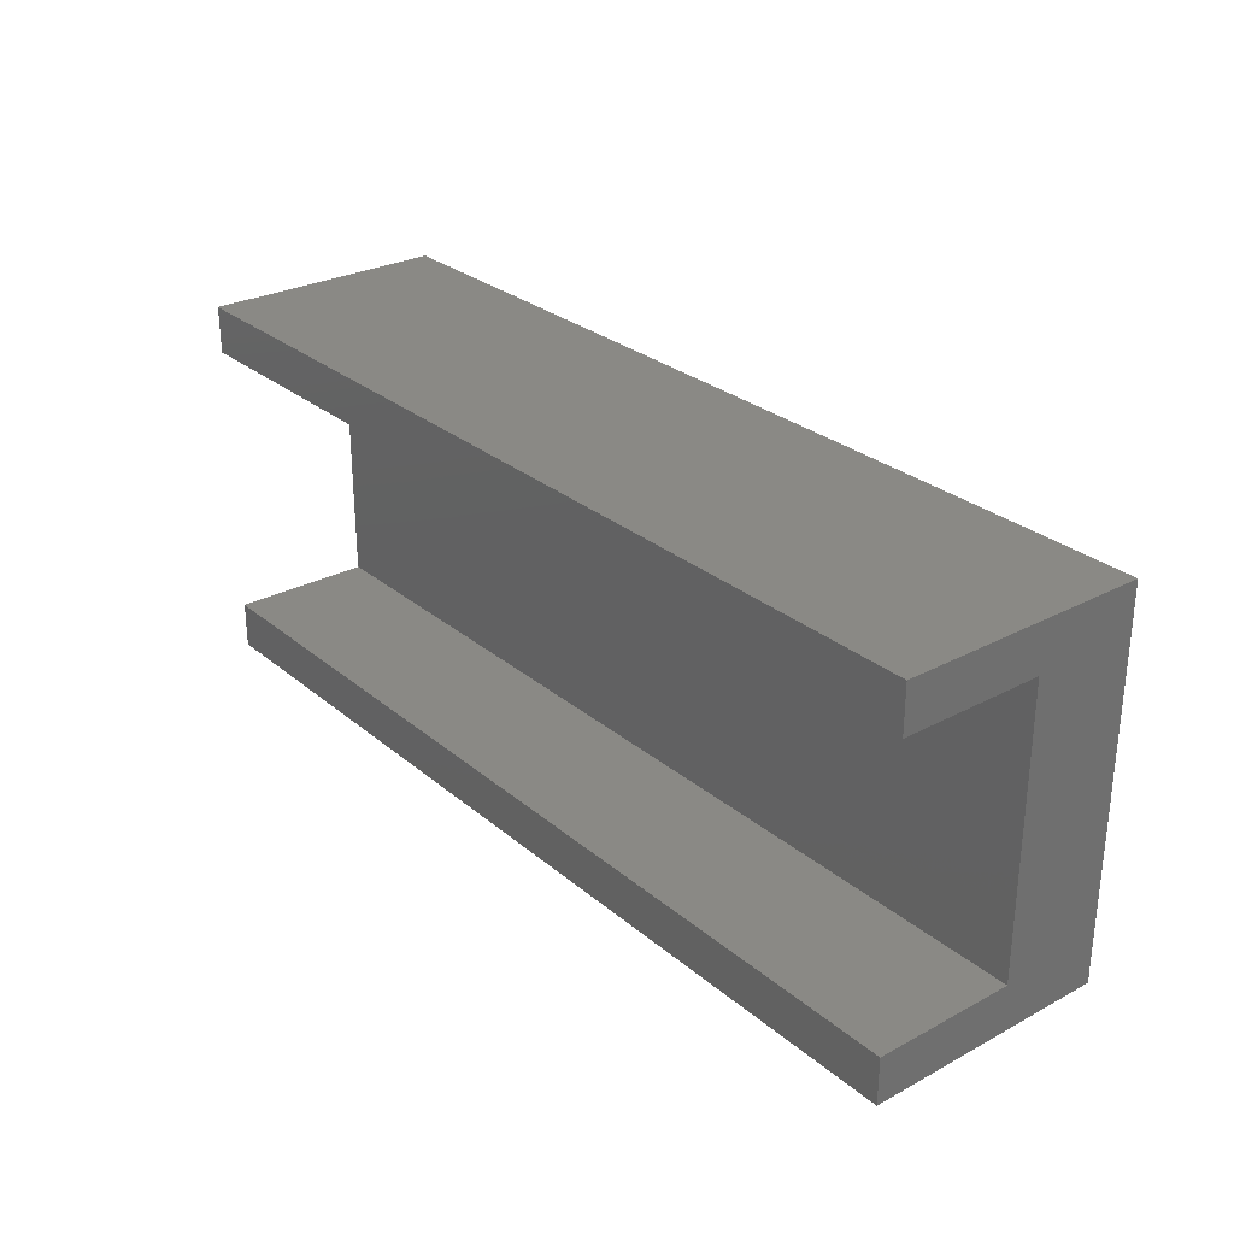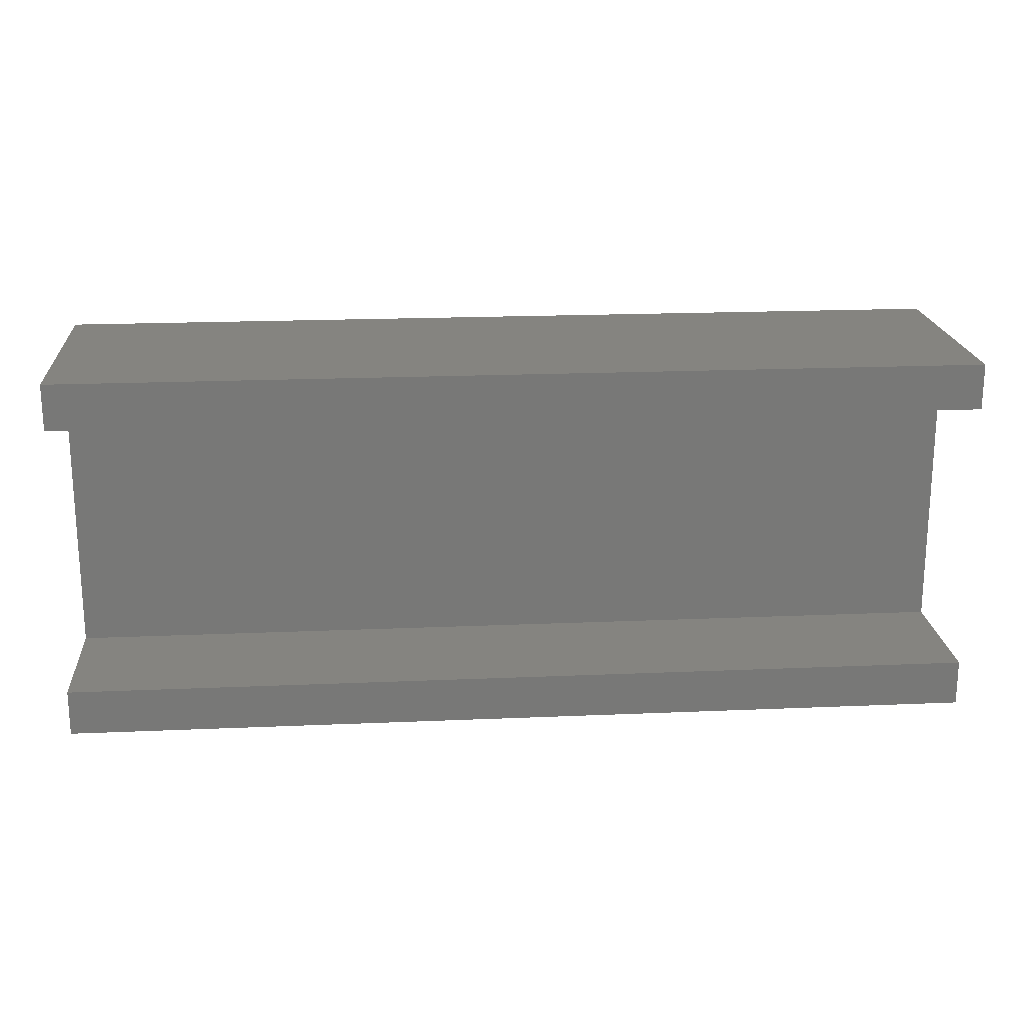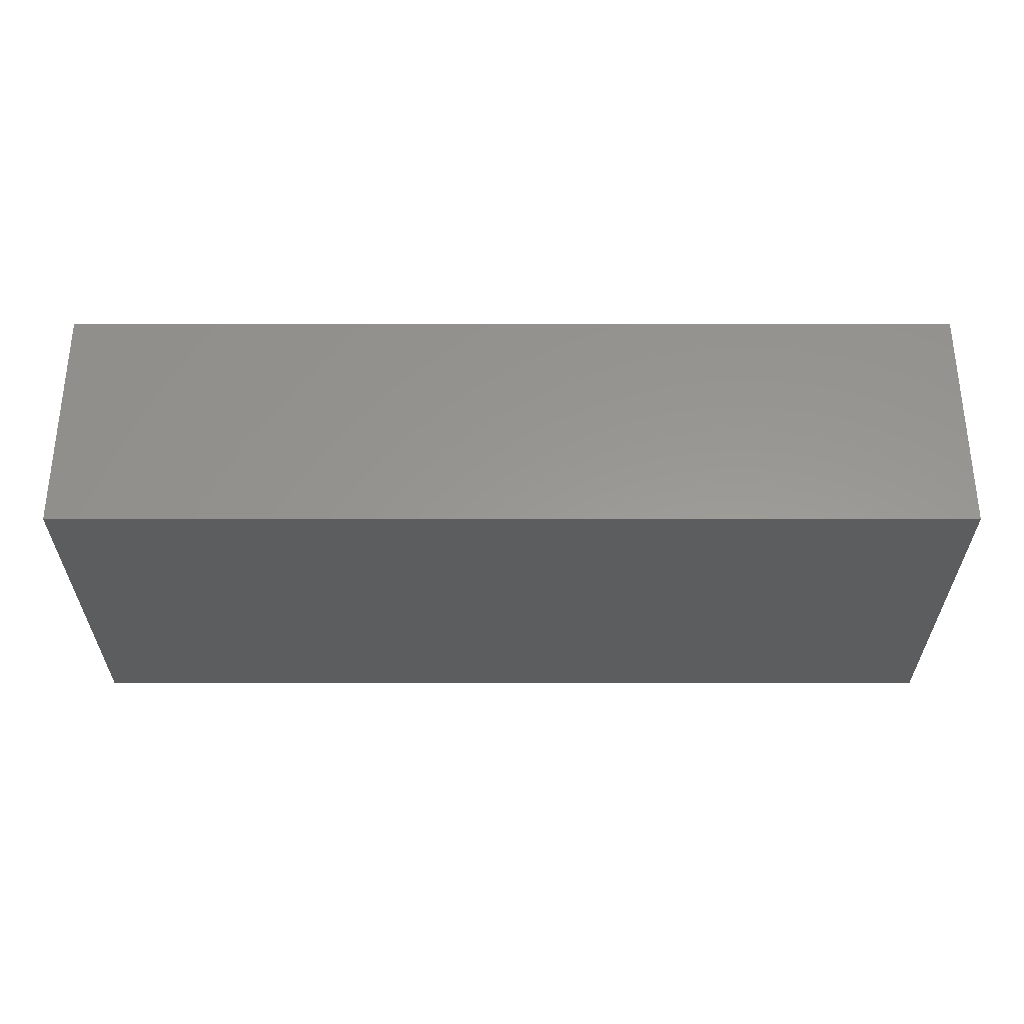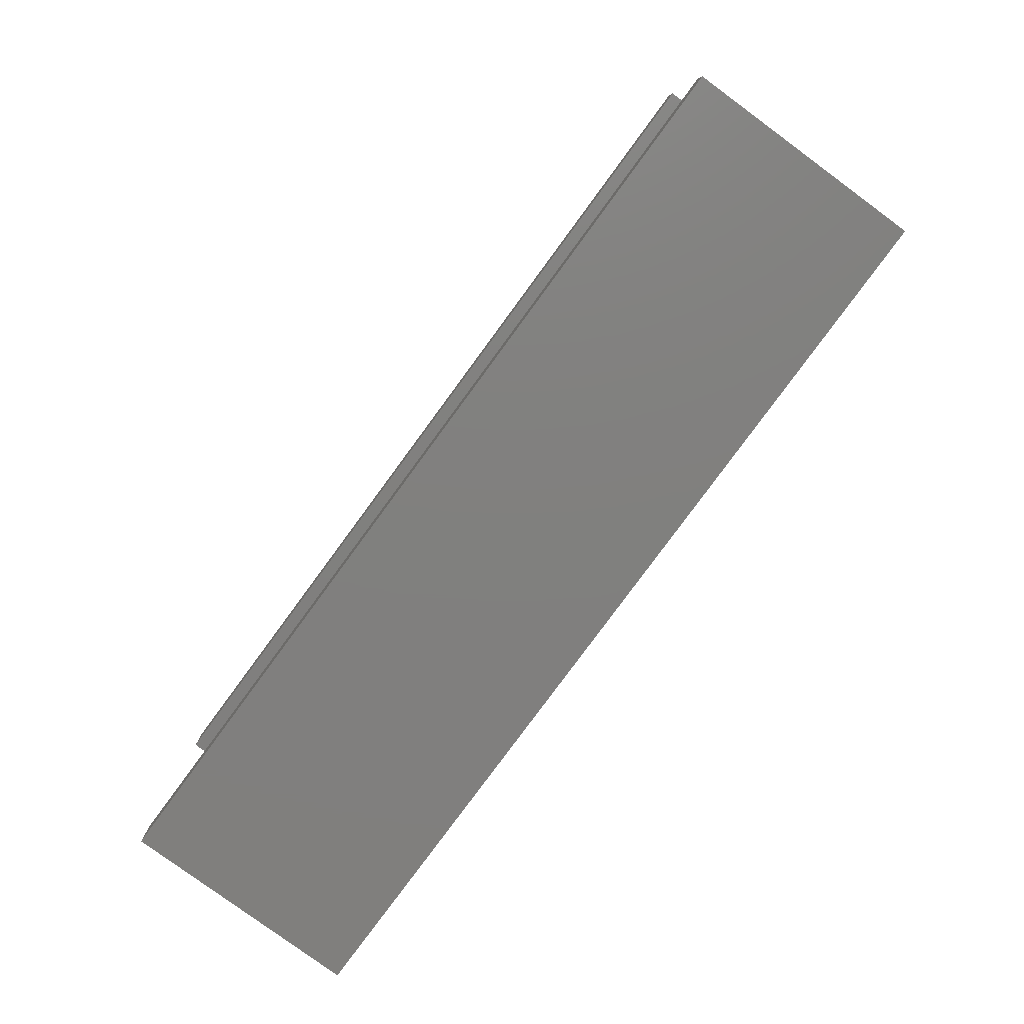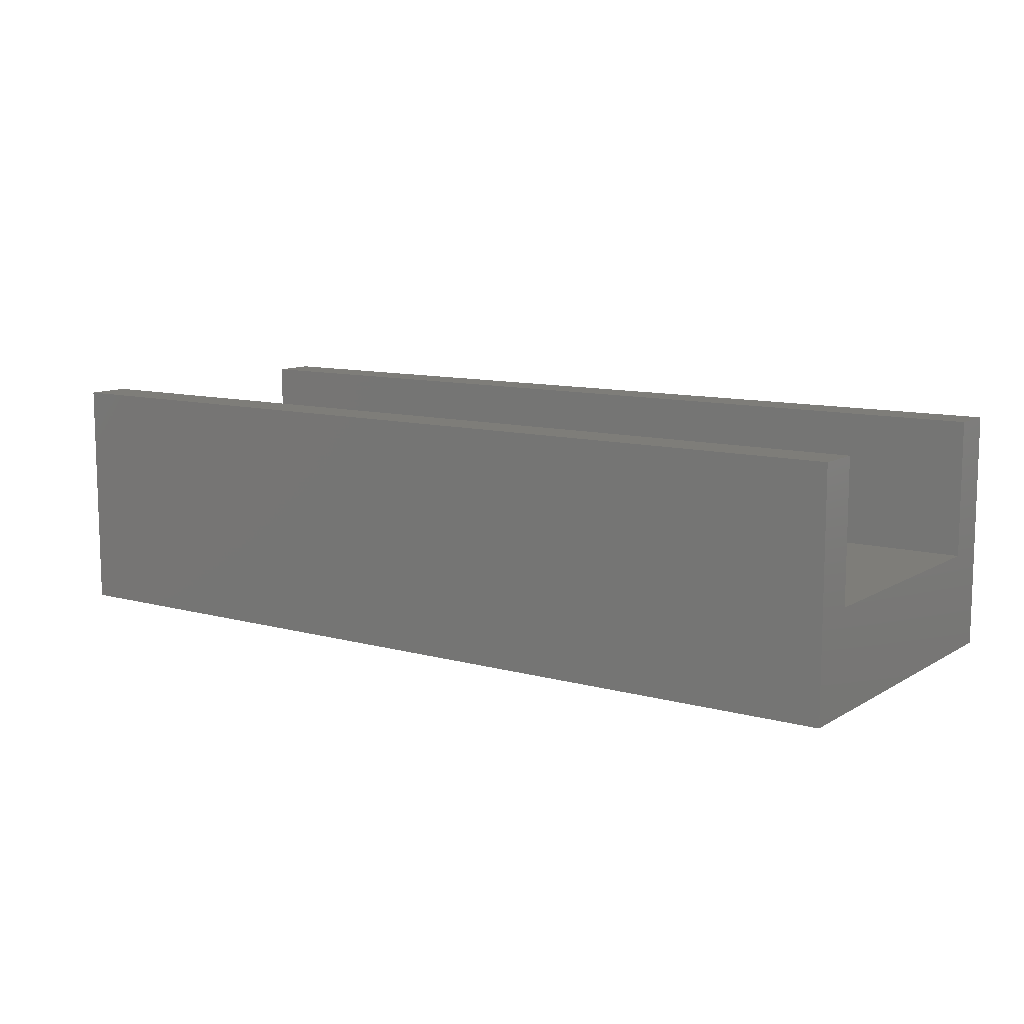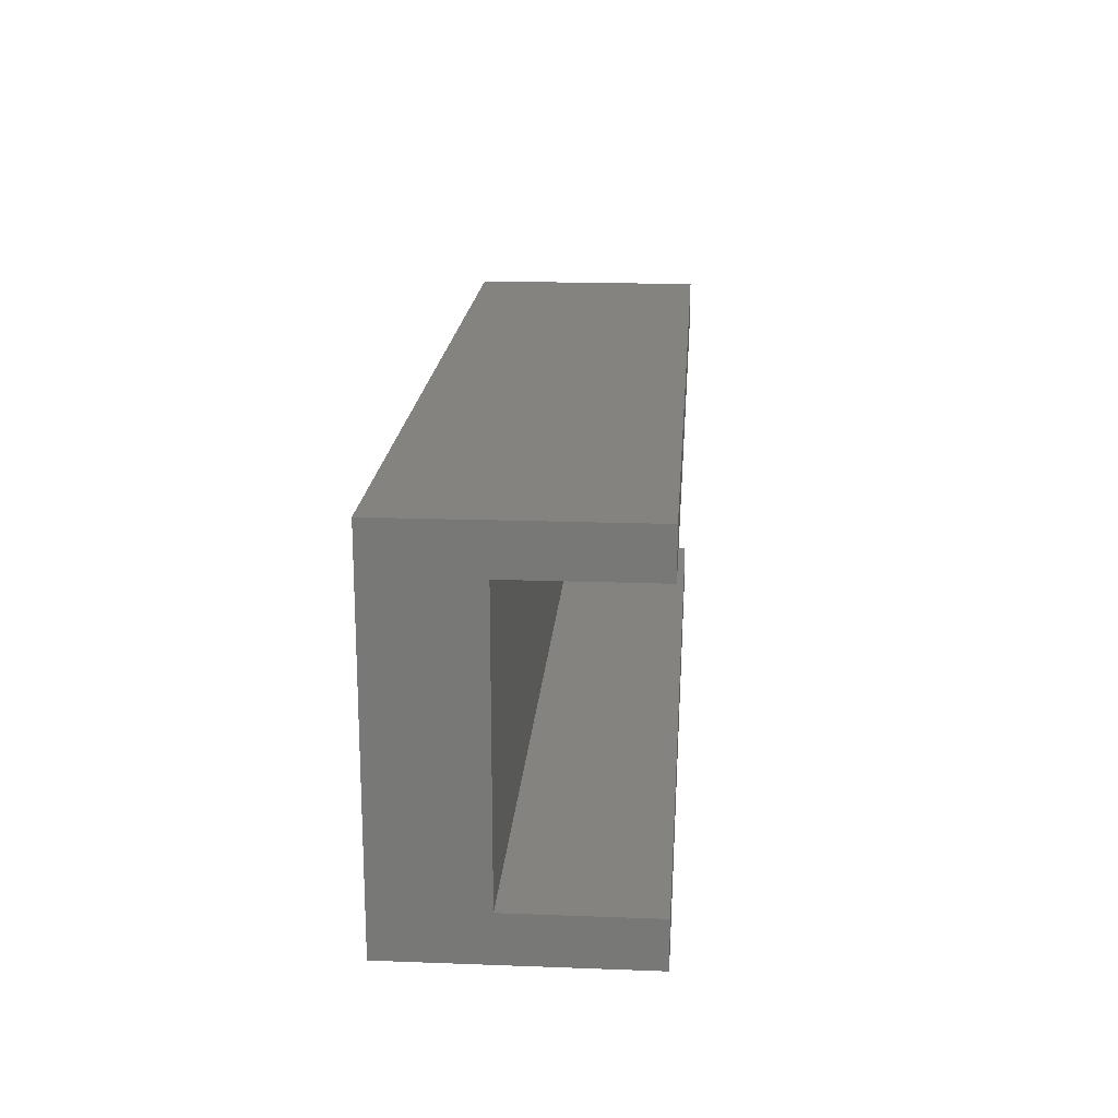
<metadata>
{"format":"stl","ext":"stl","renderer":"f3d","projection":"perspective","resolution":1024,"background":"white","views":[{"elev":28.2,"azim":51.2,"up":"+Y"},{"elev":19.6,"azim":-4.6,"up":"+Y"},{"elev":-31.2,"azim":0.0,"up":"+Z"},{"elev":-80.0,"azim":53.7,"up":"+Y"},{"elev":10.4,"azim":34.8,"up":"+Z"},{"elev":18.6,"azim":-85.9,"up":"+Y"}]}
</metadata>
<code>
# stl→obj: 16 verts, 28 faces
v -0.5 -0.09375 0.125
v 0.125 -0.125 0.125
v 0.125 -0.09375 0.125
v -0.5 -0.125 0.125
v -0.5 0.125 0.125
v 0.125 0.09375 0.125
v 0.125 0.125 0.125
v -0.5 0.09375 0.125
v -0.5 0.125 -0.0375
v -0.5 0.09375 0.03125
v -0.5 -0.09375 0.03125
v -0.5 -0.125 -0.0375
v 0.125 -0.125 -0.0375
v 0.125 0.125 -0.0375
v 0.125 0.09375 0.03125
v 0.125 -0.09375 0.03125
f 1 2 3
f 2 1 4
f 5 6 7
f 6 5 8
f 9 10 5
f 9 11 10
f 12 11 9
f 4 11 12
f 11 4 1
f 5 10 8
f 12 2 4
f 2 12 13
f 14 5 7
f 5 14 9
f 12 14 13
f 14 12 9
f 10 6 8
f 6 10 15
f 10 16 15
f 16 10 11
f 16 1 3
f 1 16 11
f 3 2 16
f 15 7 6
f 7 15 14
f 16 14 15
f 16 13 14
f 13 16 2

</code>
